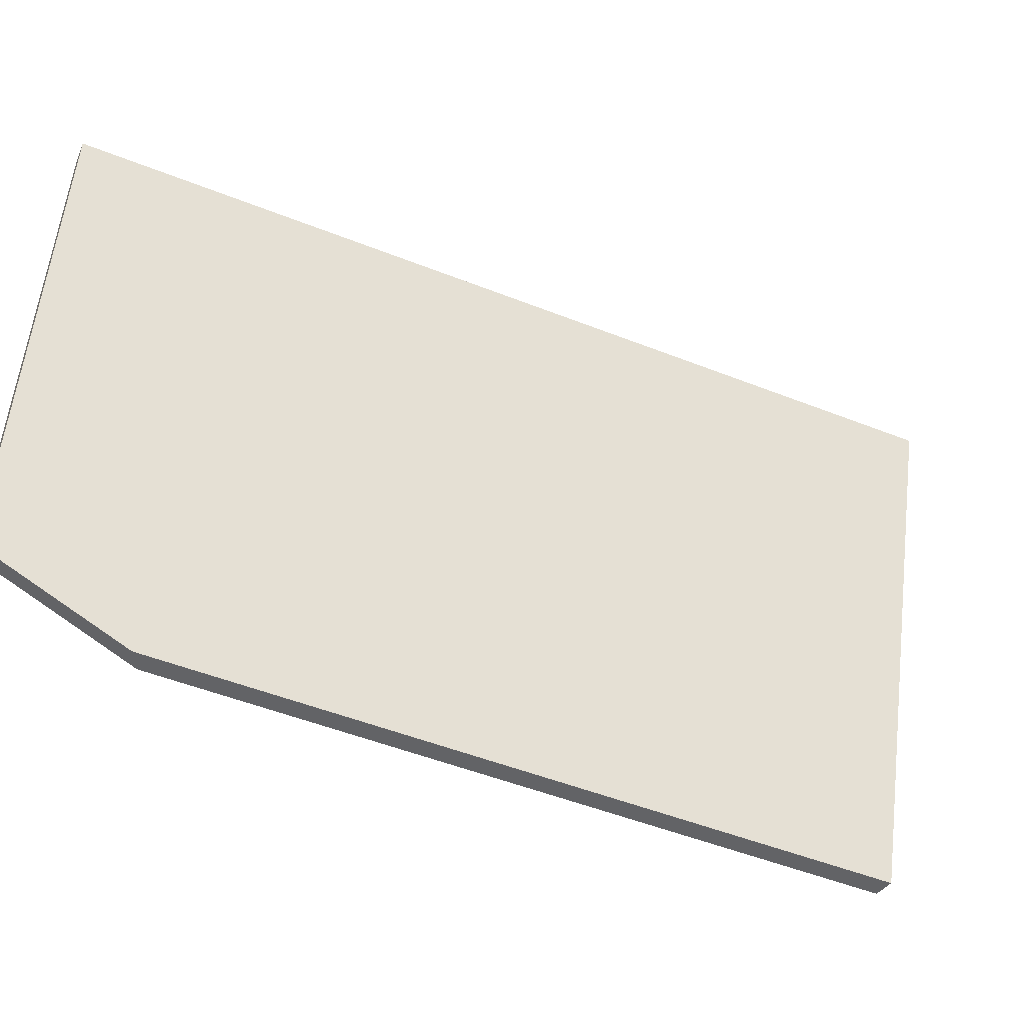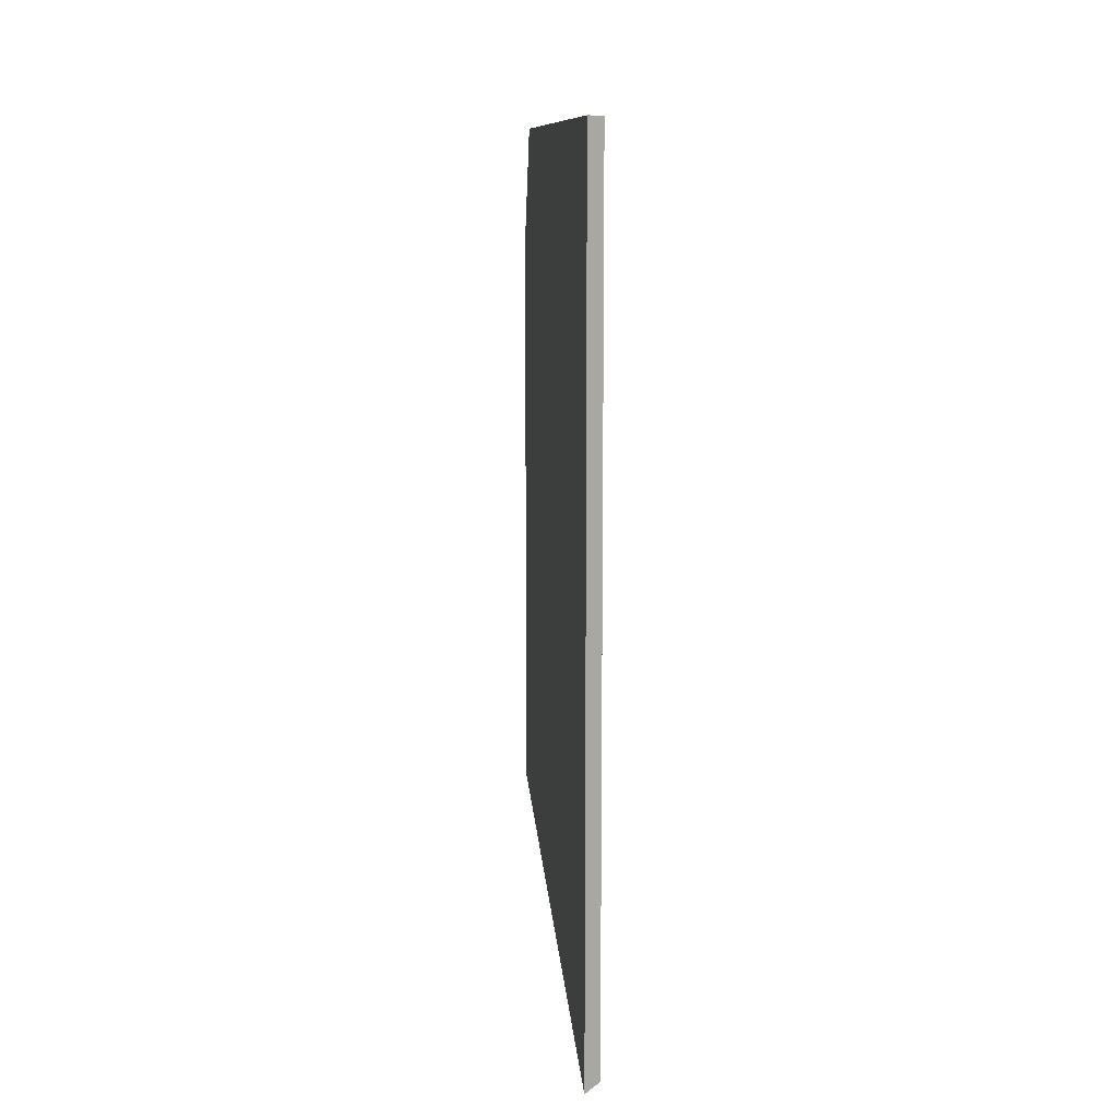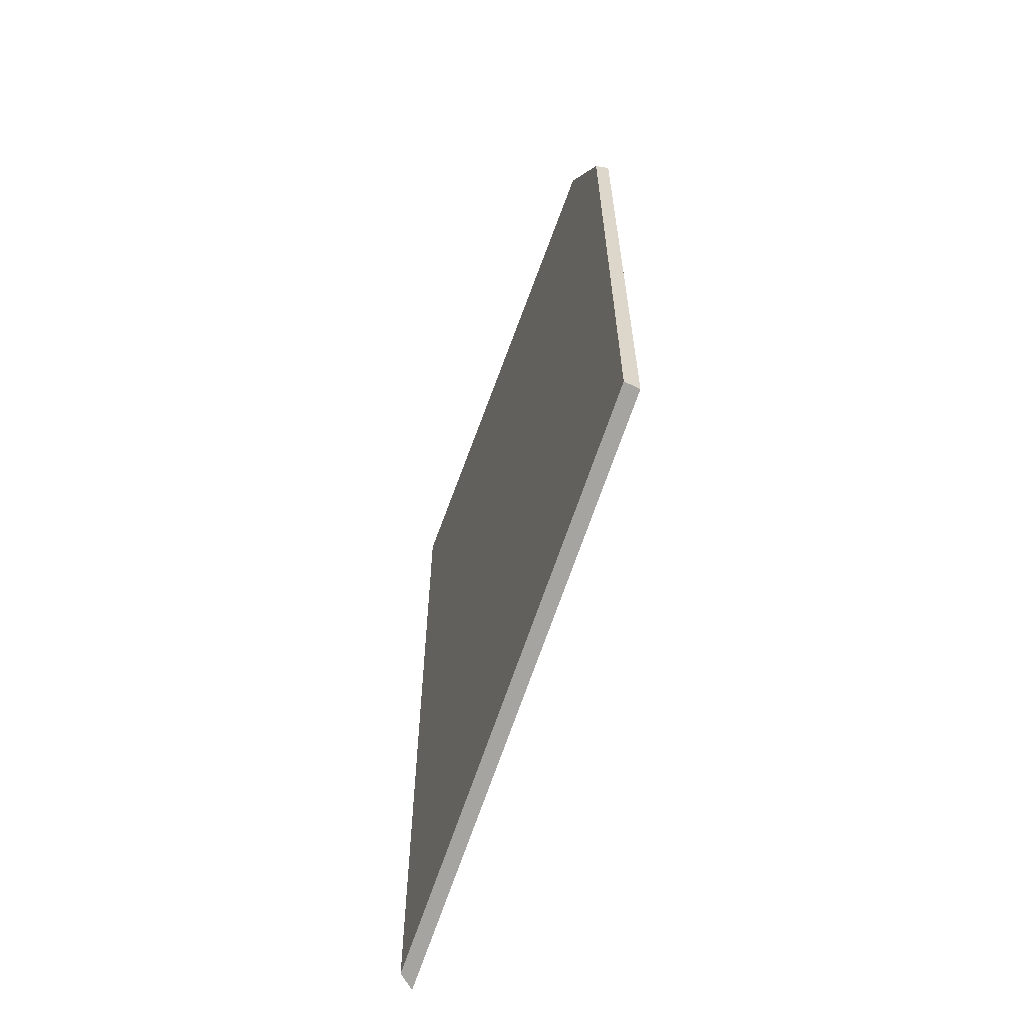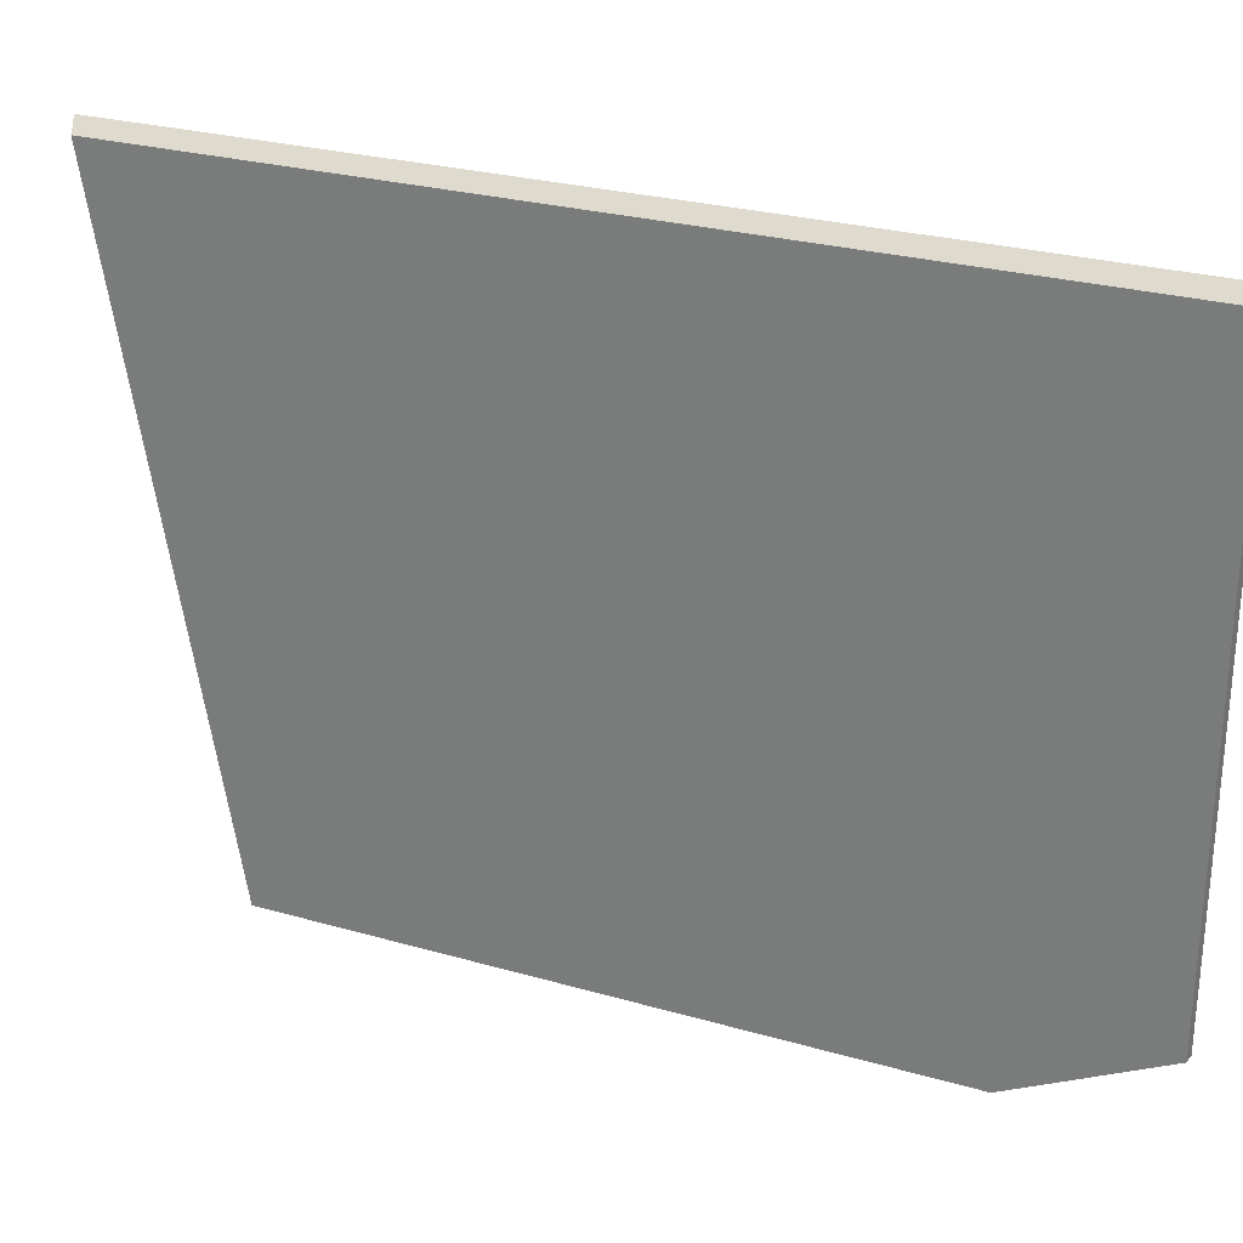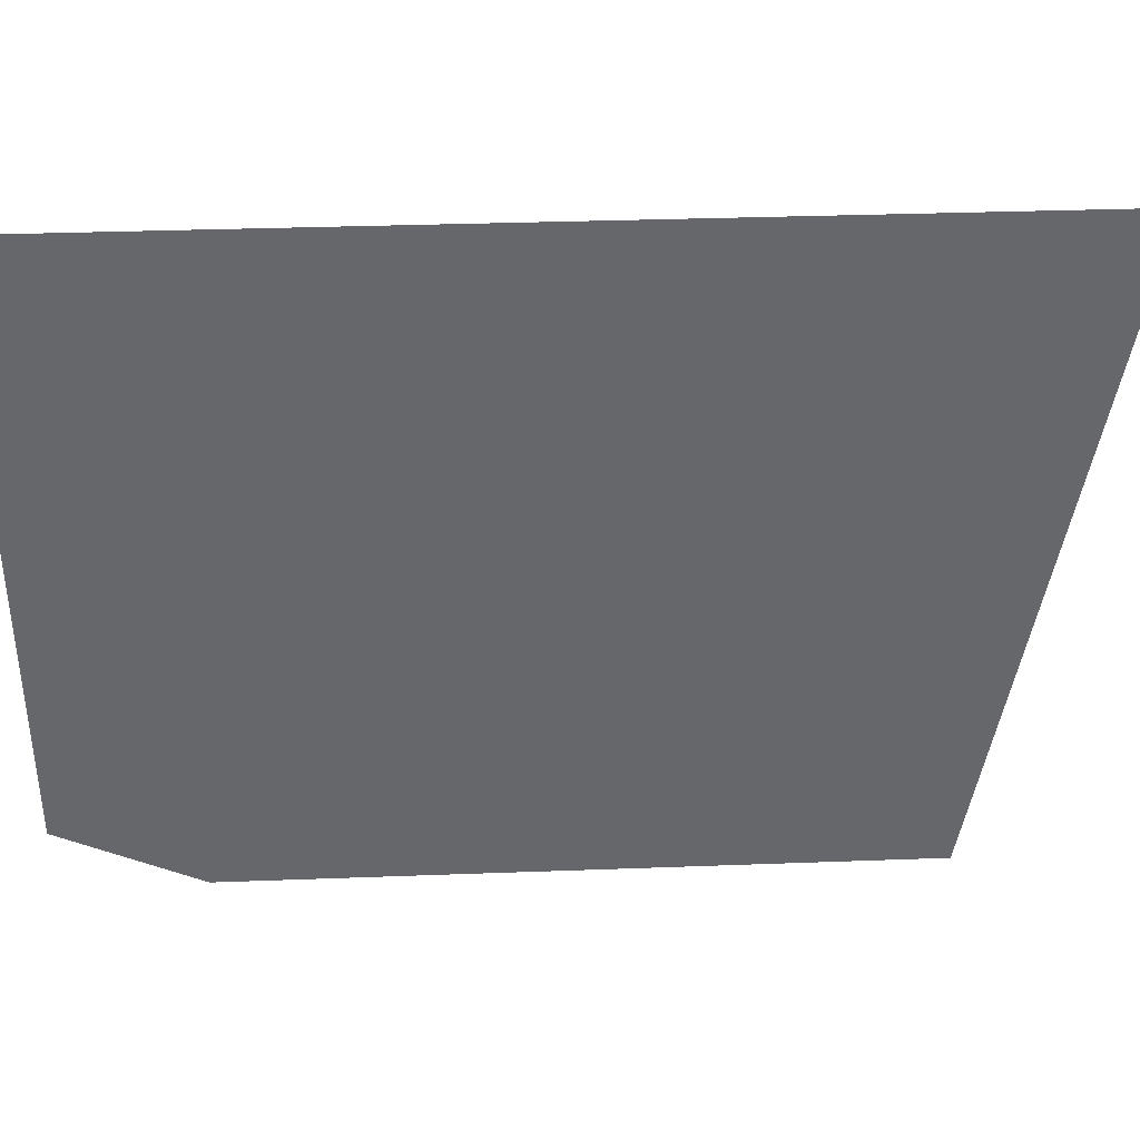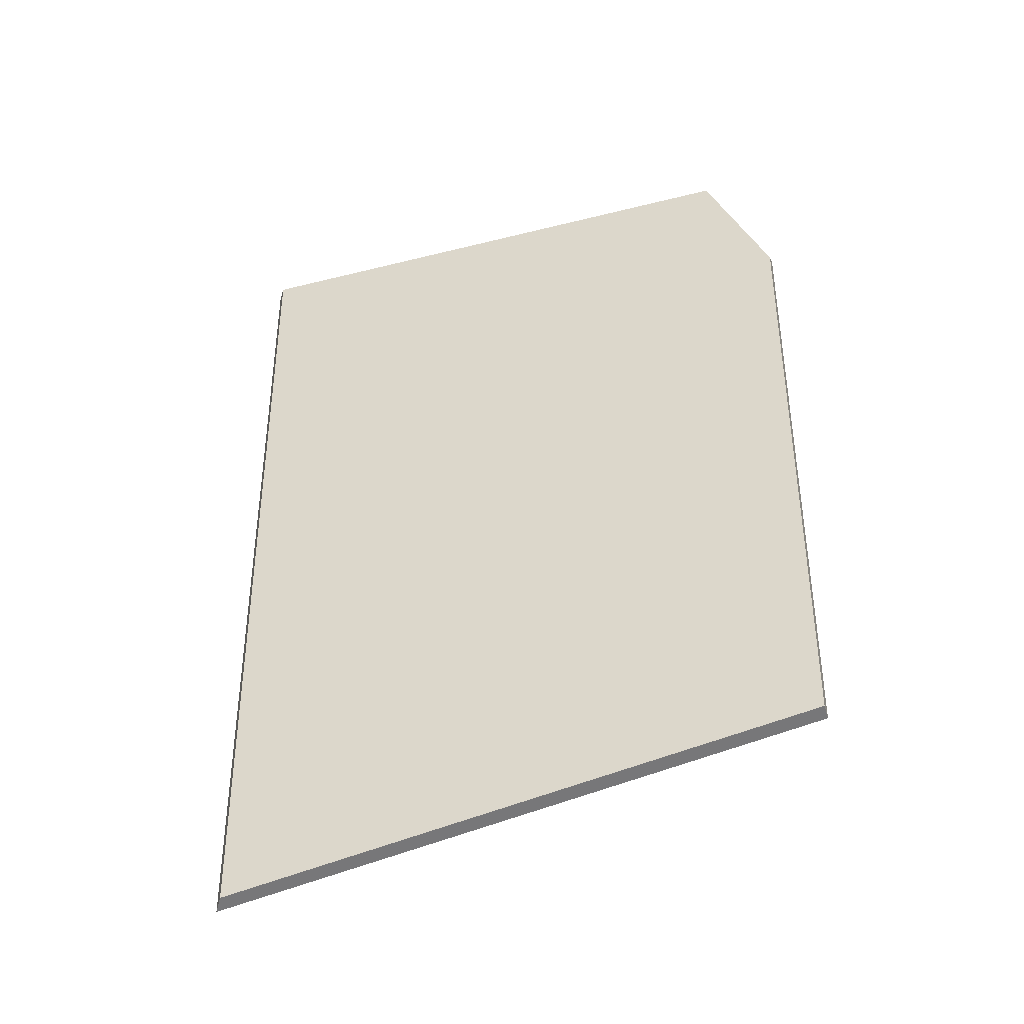
<metadata>
{"format":"obj","ext":"obj","renderer":"f3d","projection":"perspective","resolution":1024,"background":"white","views":[{"elev":-50.9,"azim":-113.3,"up":"+Z"},{"elev":10.8,"azim":-5.6,"up":"+Y"},{"elev":-61.8,"azim":160.5,"up":"+Y"},{"elev":27.2,"azim":113.9,"up":"+Z"},{"elev":38.2,"azim":-92.7,"up":"+Z"},{"elev":-38.3,"azim":107.7,"up":"+Y"}]}
</metadata>
<code>
g Device_Prop_Box_01_v_011
v -0.00498 0.1791 -0.208
v 0.0005832 -0.2223 -0.208
v -0.00498 -0.224 -0.208
v 0.00502 0.1735 -0.208
v 0.00502 -0.2763 0.1136
v 0.00502 -0.221 -0.208
v 0.00502 0.2221 -0.1843
v 0.00502 0.2616 0.1929
v 0.00502 -0.2898 0.1917
v 0.00502 0.2616 -0.1651
v 0.00502 0.2616 -0.1651
v -0.00279 0.2616 0.1981
v 0.00502 0.2616 0.1929
v 0.004201 0.2616 -0.1653
v -0.00498 0.2616 -0.1679
v -0.00498 0.2616 0.1996
v 0.0005832 -0.2223 -0.208
v 0.00502 0.1735 -0.208
v 0.00502 -0.221 -0.208
v -0.004025 0.1786 -0.208
v -0.00498 0.1791 -0.208
v -0.00498 0.07287 0.1992
v -0.00498 -0.2598 0.0003473
v -0.00498 -0.2939 0.1984
v -0.00498 0.1791 -0.208
v -0.00498 -0.224 -0.208
v -0.00498 0.2616 0.1996
v -0.00498 0.2616 -0.1679
v 0.00502 0.2616 0.1929
v -0.00498 -0.2939 0.1984
v 0.00502 -0.2898 0.1917
v -0.00279 0.2616 0.1981
v -0.00498 0.07287 0.1992
v -0.00498 0.2616 0.1996
v 0.00502 -0.2763 0.1136
v 0.0005832 -0.2223 -0.208
v 0.00502 -0.221 -0.208
v 0.00502 -0.2898 0.1917
v -0.00498 -0.2598 0.0003473
v -0.00498 -0.224 -0.208
v -0.00498 -0.2939 0.1984
v -0.004025 0.1786 -0.208
v 0.00502 0.2221 -0.1843
v 0.00502 0.1735 -0.208
v -0.00498 0.1791 -0.208
v 0.004201 0.2616 -0.1653
v 0.00502 0.2616 -0.1651
v -0.00498 0.2616 -0.1679
g Device_Prop_Box_01_v_011_0
f 3 2 1
f 6 5 4
f 5 7 4
f 8 7 5
f 9 8 5
f 10 7 8
f 13 12 11
f 12 14 11
f 15 14 12
f 16 15 12
f 19 18 17
f 18 20 17
f 17 20 21
f 24 23 22
f 23 25 22
f 26 25 23
f 25 27 22
f 28 27 25
f 31 30 29
f 30 32 29
f 33 32 30
f 34 32 33
f 37 36 35
f 36 38 35
f 39 38 36
f 40 39 36
f 41 38 39
f 44 43 42
f 43 45 42
f 46 45 43
f 47 46 43
f 48 45 46

</code>
